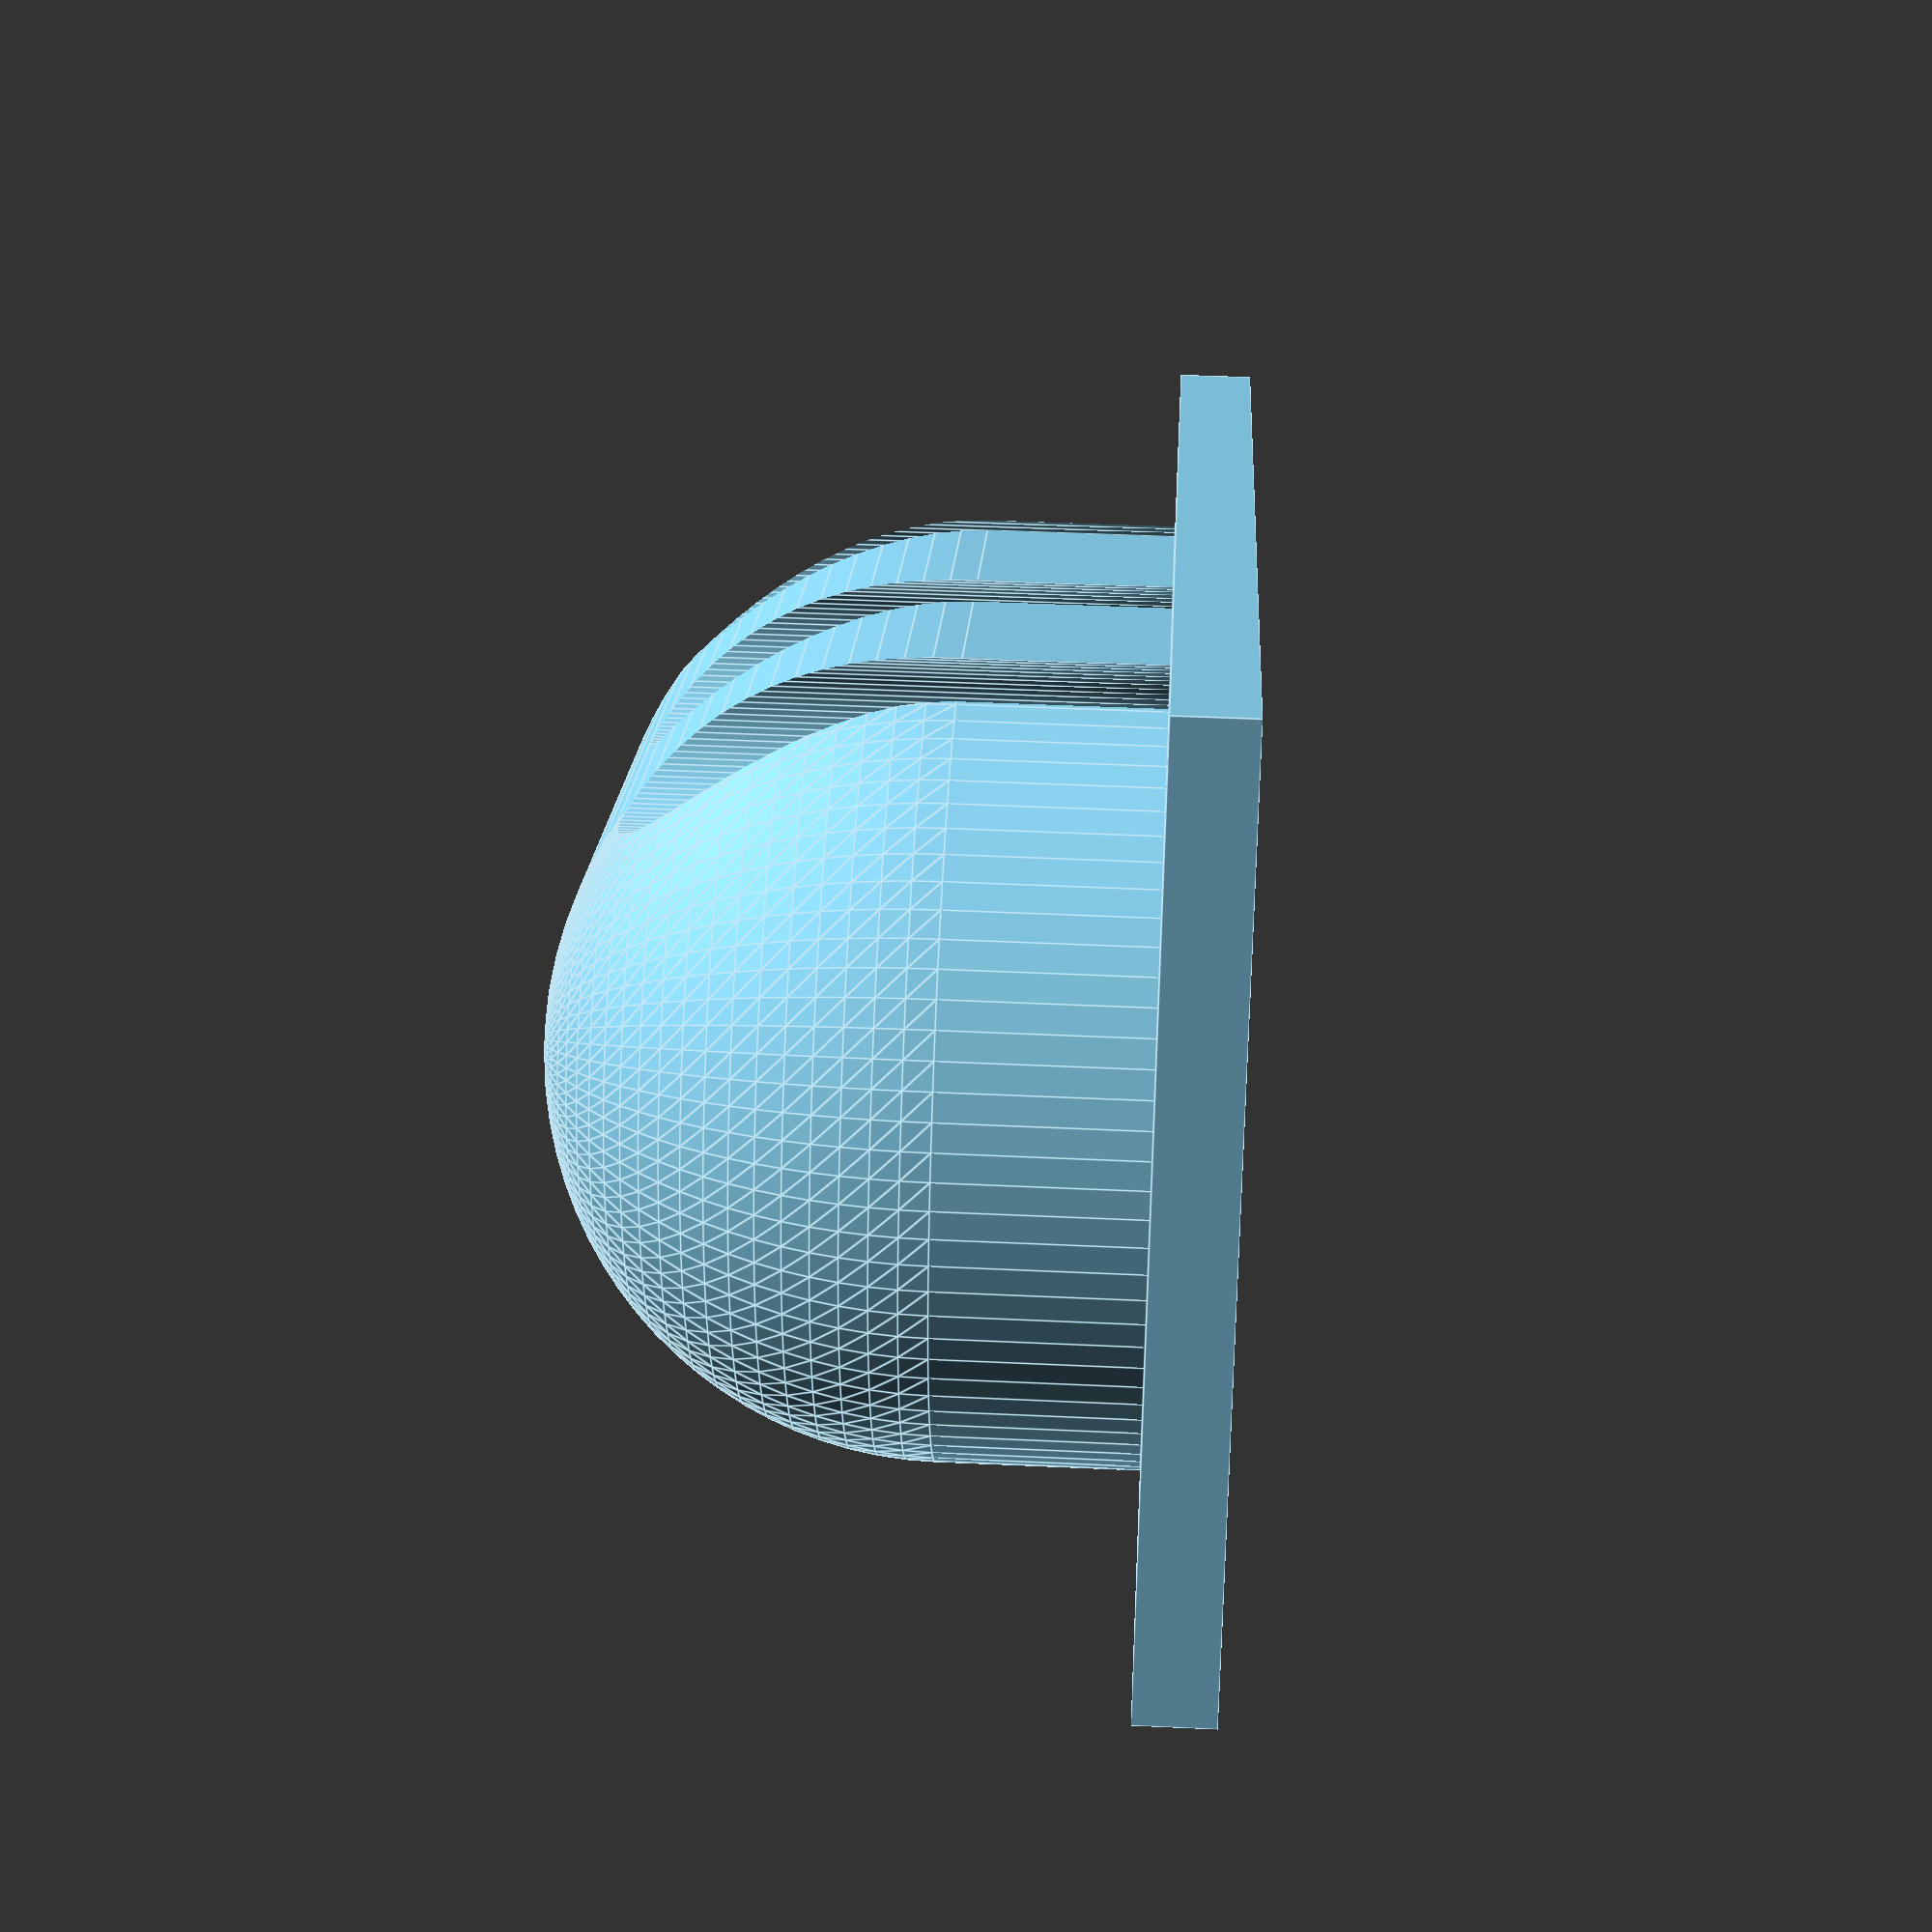
<openscad>
$fn=90;

module M2(t){
    dia = 2.2;
    //sdia = 4.62;  // counter sink dia
    sdia = 4.62;
    cylinder(t, d=dia);  // M2
    translate([0,0,3]) cylinder(t, d=sdia);  // screw driver
}

module holes(t){
    w = 24;

    // corners
    //translate([4,3,-1]) M2(t);
    //translate([w-4,3,-1]) M2(t);
    //translate([4,38-3,-1]) M2(t);
    //translate([w-4,38-3,-1]) M2(t);

    // center square
    translate([4,3+8,-1]) M2(t);
    translate([4,38-3-8,-1]) M2(t);
    translate([w-4,3+8,-1]) M2(t);
    translate([w-4,38-3-8,-1]) M2(t);

    // middle holes
    translate([4,38/2,-1]) M2(t);
    translate([w-4,38/2,-1]) M2(t);
}

module end(){
    w = 24;
    ww = 20;
    difference(){
        union(){
            translate([w/2,w/2,0]) sphere(d=ww);
            translate([w/2,w/2+38-w,0]) sphere(d=ww);
            translate([w/2,38/2,0]) rotate([90,0,0]) cylinder(d=ww, h=38-w, center=true);
        }
        translate([0,0,-30]) cube([40,50,30]);
    }
}

module foot(l){
    w = 24;
    ww = 20;
    color("SkyBlue") difference() {
        union(){
            cube([w,38,2]);

            translate([w/2,w/2,2]) cylinder(d=ww, h=l);
            translate([w/2,w/2+38-w,2]) cylinder(d=ww, h=l);
            translate([(w-ww)/2,w/2, 2]) cube([ww, 38-w,l]);

            translate([0,0,l+2]) end();
        }
        holes(15+l);

        // hollow out center
        translate([w/2-10/2,38/2-ww/2, -1]) cube([10, ww,l]);
        translate([w/2,38/2,l-1]) rotate([90,0,0]) cylinder(d=10, h=ww, center=true);
    }
}

foot(5);

</openscad>
<views>
elev=135.5 azim=63.5 roll=86.9 proj=p view=edges
</views>
